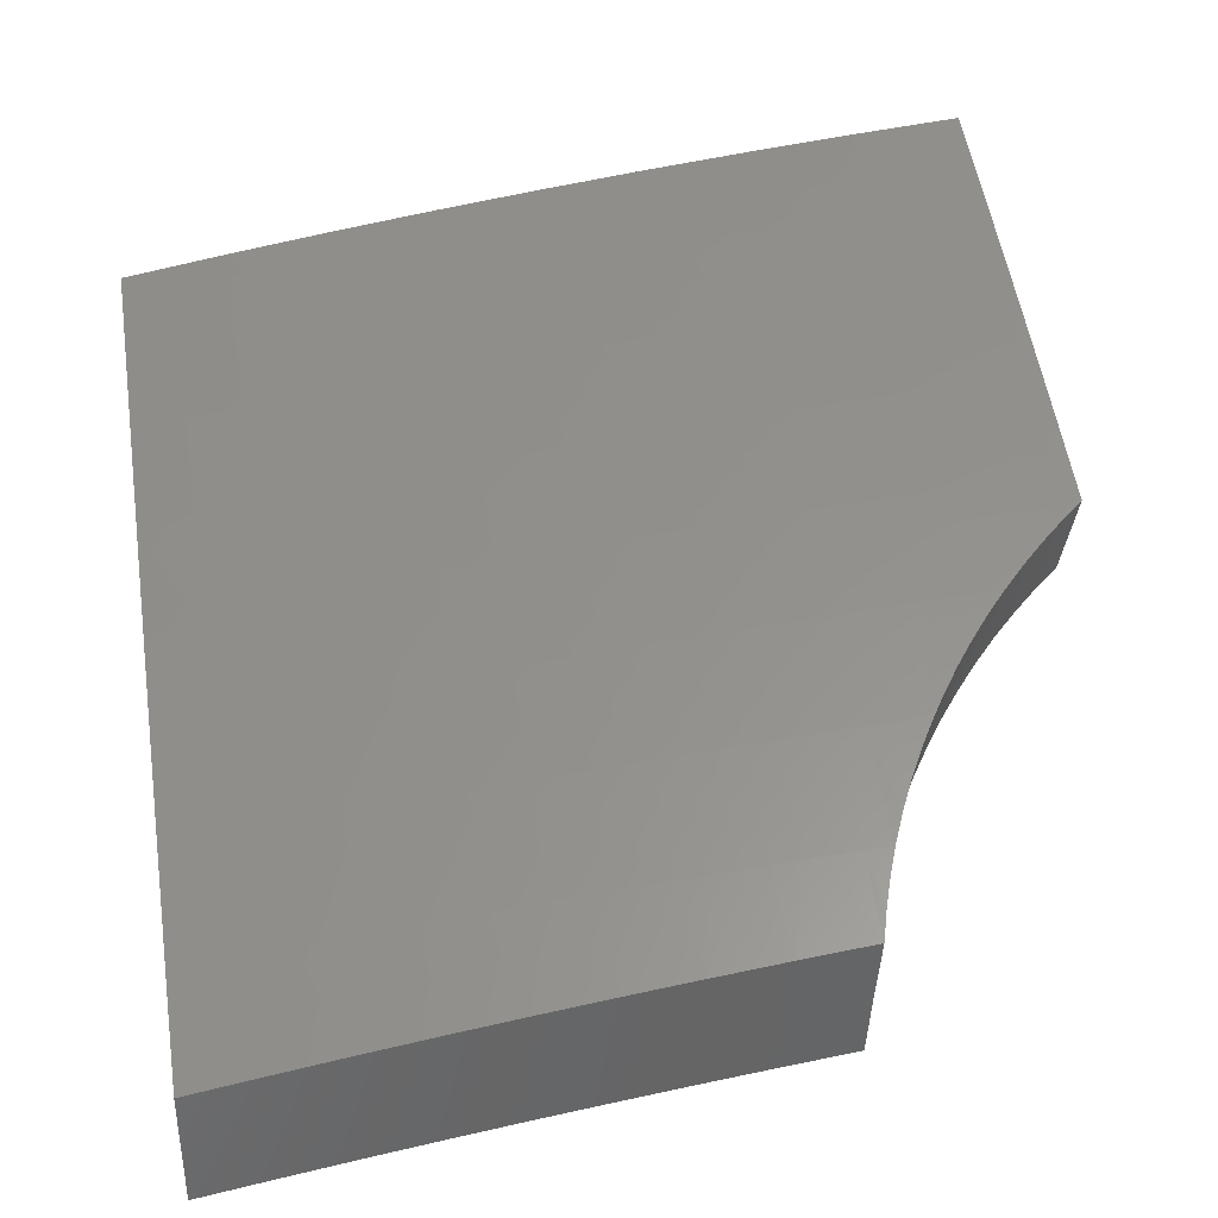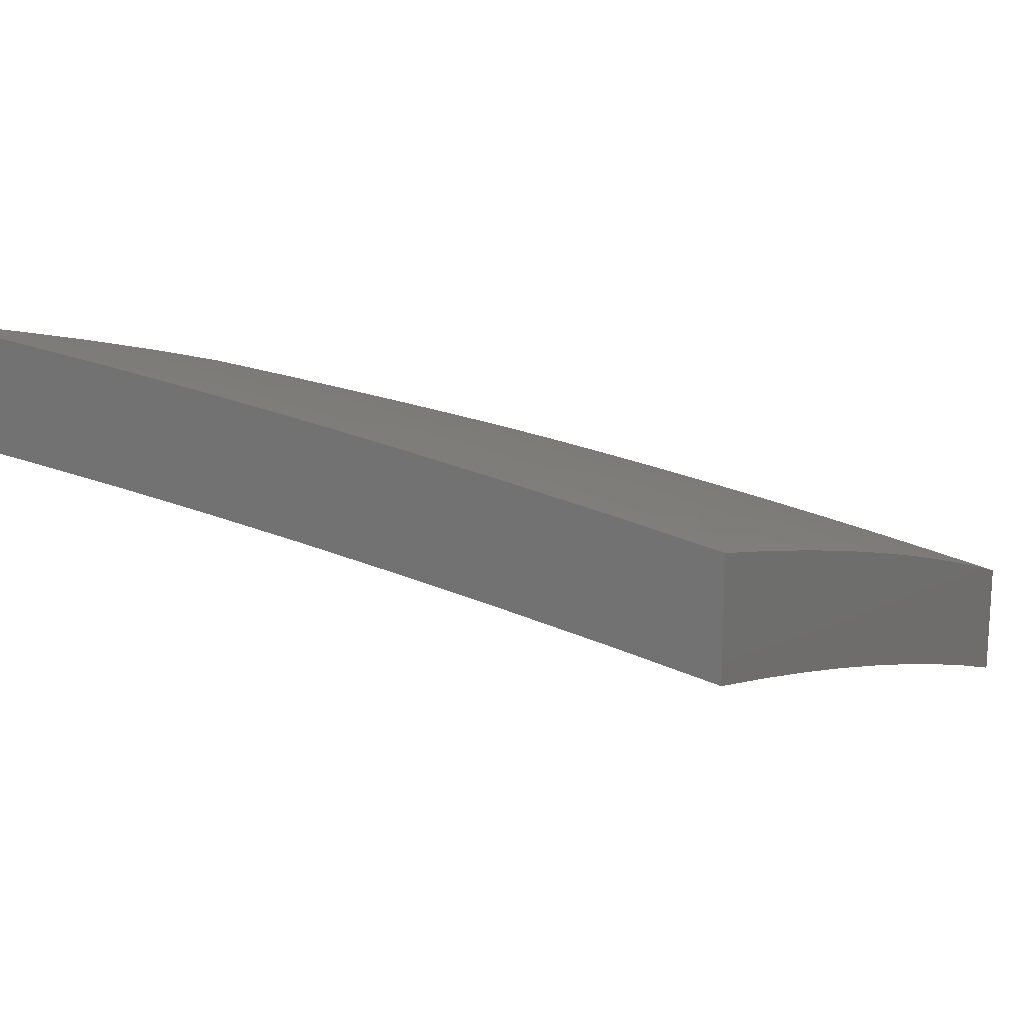
<metadata>
{"format":"stl","ext":"stl","renderer":"f3d","projection":"perspective","resolution":1024,"background":"white","views":[{"elev":37.2,"azim":81.0,"up":"+Y"},{"elev":17.6,"azim":-62.4,"up":"+Y"}]}
</metadata>
<code>
# stl→obj: 388 verts, 772 faces
v 3.583 10.43 1.028
v 3.562 10.44 1
v 3.523 10.45 1.031
v 3.422 10.49 1
v 3.392 10.49 1.031
v 3.282 10.53 1
v 3.261 10.53 1.031
v 3.141 10.57 1
v 3.13 10.57 1.031
v 3 10.61 1
v 3.13 10.57 1.062
v 3 10.6 1.126
v 3.129 10.57 1.093
v 3.128 10.56 1.124
v 3.26 10.53 1.093
v 3.259 10.53 1.124
v 3.391 10.49 1.093
v 3.39 10.49 1.124
v 3.521 10.45 1.093
v 3.52 10.45 1.124
v 3.628 10.41 1.081
v 3.651 10.4 1.124
v 3.652 10.4 1.106
v 3.676 10.39 1.13
v 3.65 10.4 1.155
v 3.702 10.38 1.153
v 3.729 10.37 1.175
v 3.649 10.4 1.186
v 3.778 10.35 1.217
v 3.648 10.39 1.217
v 3.777 10.35 1.248
v 3.647 10.39 1.248
v 3.776 10.34 1.279
v 3.646 10.39 1.279
v 3.775 10.34 1.31
v 3.645 10.39 1.31
v 3.774 10.34 1.342
v 3.644 10.38 1.342
v 3.773 10.33 1.373
v 3.643 10.38 1.373
v 3.771 10.33 1.404
v 3.641 10.38 1.404
v 3.77 10.33 1.435
v 3.64 10.37 1.435
v 3.769 10.32 1.466
v 3.639 10.37 1.466
v 3.767 10.32 1.498
v 3.638 10.36 1.498
v 3.766 10.32 1.529
v 3.636 10.36 1.529
v 3.765 10.31 1.56
v 3.635 10.36 1.56
v 3.762 10.31 1.623
v 3.632 10.35 1.623
v 3.759 10.3 1.686
v 3.629 10.34 1.686
v 3.756 10.29 1.748
v 3.627 10.33 1.748
v 3.753 10.28 1.811
v 3.623 10.32 1.811
v 3.75 10.27 1.874
v 3.62 10.32 1.874
v 3.746 10.26 1.937
v 3.617 10.31 1.937
v 3.629 10.29 2
v 3.504 10.33 2
v 3.488 10.35 1.937
v 3.379 10.37 2
v 3.358 10.39 1.937
v 3.253 10.41 2
v 3.229 10.43 1.937
v 3.127 10.45 2
v 3.099 10.47 1.937
v 3 10.48 2
v 3 10.5 1.876
v 3.102 10.48 1.874
v 3.104 10.49 1.811
v 3.234 10.45 1.811
v 3.237 10.46 1.748
v 3.367 10.42 1.748
v 3.37 10.43 1.686
v 3.5 10.38 1.686
v 3.502 10.39 1.623
v 3 10.59 1.251
v 3.126 10.56 1.186
v 3.127 10.56 1.155
v 3 10.57 1.376
v 3.123 10.55 1.31
v 3.124 10.55 1.279
v 3.125 10.55 1.248
v 3.255 10.52 1.248
v 3.256 10.52 1.217
v 3.387 10.48 1.217
v 3.388 10.48 1.186
v 3.519 10.44 1.186
v 3.519 10.44 1.155
v 3 10.56 1.501
v 3.119 10.53 1.435
v 3.12 10.54 1.404
v 3.121 10.54 1.373
v 3.251 10.5 1.373
v 3.252 10.51 1.342
v 3.383 10.47 1.342
v 3.384 10.47 1.31
v 3.514 10.43 1.31
v 3.515 10.43 1.279
v 3 10.54 1.626
v 3.114 10.52 1.56
v 3.115 10.52 1.529
v 3.117 10.53 1.498
v 3.247 10.49 1.498
v 3.248 10.49 1.466
v 3.378 10.45 1.466
v 3.38 10.46 1.435
v 3.51 10.41 1.435
v 3.511 10.42 1.404
v 3 10.52 1.751
v 3.11 10.5 1.686
v 3.112 10.51 1.623
v 3.245 10.48 1.56
v 3.246 10.48 1.529
v 3.376 10.45 1.529
v 3.377 10.45 1.498
v 3.508 10.41 1.498
v 3.509 10.41 1.466
v 3.107 10.49 1.748
v 3.24 10.46 1.686
v 3.242 10.47 1.623
v 3.372 10.43 1.623
v 3.375 10.44 1.56
v 3.505 10.4 1.56
v 3.506 10.4 1.529
v 3.753 10.25 2
v 3.875 10.22 1.937
v 3.879 10.23 1.874
v 4 10.17 1.914
v 4 10.19 1.828
v 3.877 10.2 2
v 4 10.16 2
v 3.882 10.23 1.811
v 4 10.2 1.742
v 3.885 10.24 1.748
v 3.888 10.25 1.686
v 4 10.21 1.656
v 3.891 10.26 1.623
v 4 10.23 1.57
v 3.894 10.27 1.56
v 3.896 10.27 1.529
v 4 10.24 1.483
v 3.897 10.27 1.498
v 3.899 10.28 1.466
v 3.9 10.28 1.435
v 4 10.25 1.397
v 3.901 10.28 1.404
v 3.902 10.29 1.373
v 3.904 10.29 1.342
v 4 10.26 1.31
v 3.905 10.29 1.31
v 3.968 10.27 1.301
v 3.936 10.29 1.29
v 3.906 10.3 1.279
v 3.904 10.3 1.278
v 3.873 10.31 1.264
v 3.843 10.32 1.249
v 3.813 10.34 1.232
v 3.784 10.35 1.214
v 3.756 10.36 1.195
v 3.605 10.42 1.055
v 3.522 10.45 1.062
v 3.391 10.49 1.062
v 3.261 10.53 1.062
v 3.389 10.48 1.155
v 3.258 10.52 1.155
v 3.518 10.44 1.217
v 3.517 10.43 1.248
v 3.386 10.48 1.248
v 3.385 10.47 1.279
v 3.253 10.51 1.31
v 3.122 10.54 1.342
v 3.513 10.42 1.342
v 3.512 10.42 1.373
v 3.382 10.46 1.373
v 3.381 10.46 1.404
v 3.249 10.5 1.435
v 3.118 10.53 1.466
v 3.497 10.38 1.748
v 3.494 10.37 1.811
v 3.364 10.41 1.811
v 3.491 10.36 1.874
v 3.361 10.4 1.874
v 3.232 10.44 1.874
v 3.257 10.52 1.186
v 3.125 10.56 1.217
v 3.254 10.51 1.279
v 3.25 10.5 1.404
v 3.51 10.32 1
v 3.533 10.31 1.031
v 3.558 10.3 1.06
v 3.583 10.29 1.088
v 3.61 10.27 1.116
v 3.638 10.26 1.141
v 3.666 10.25 1.166
v 3.696 10.24 1.189
v 3.727 10.22 1.21
v 3.758 10.21 1.23
v 3.791 10.2 1.248
v 3.824 10.18 1.265
v 3.858 10.17 1.28
v 3.893 10.16 1.293
v 3.928 10.14 1.305
v 3.964 10.13 1.314
v 4 10.19 1.316
v 4 10.11 1.322
v 3.128 10.43 1
v 3.13 10.43 1.031
v 3 10.47 1
v 3.13 10.43 1.062
v 3 10.46 1.126
v 3.129 10.43 1.093
v 3.128 10.42 1.124
v 3.259 10.39 1.124
v 3.258 10.38 1.155
v 3.389 10.34 1.155
v 3.388 10.34 1.186
v 3.519 10.3 1.186
v 3.518 10.29 1.217
v 3.649 10.25 1.217
v 3.648 10.25 1.248
v 3.778 10.2 1.248
v 3.256 10.4 1
v 3.262 10.39 1.031
v 3.261 10.39 1.062
v 3.392 10.35 1.062
v 3.391 10.35 1.093
v 3.522 10.31 1.093
v 3.521 10.3 1.124
v 3.383 10.36 1
v 3.393 10.35 1.031
v 3.523 10.31 1.062
v 3.524 10.31 1.031
v 3.651 10.26 1.155
v 3.52 10.3 1.155
v 3.39 10.34 1.124
v 3.26 10.39 1.093
v 3.65 10.25 1.186
v 3.777 10.2 1.279
v 3.776 10.2 1.31
v 3.906 10.15 1.31
v 3.904 10.15 1.342
v 4 10.1 1.407
v 4 10.09 1.492
v 3.9 10.14 1.435
v 3.902 10.14 1.404
v 3.903 10.14 1.373
v 3.773 10.19 1.373
v 3.774 10.19 1.342
v 3.644 10.24 1.342
v 3.645 10.24 1.31
v 3.515 10.29 1.31
v 3.516 10.29 1.279
v 3.385 10.33 1.279
v 3.386 10.33 1.248
v 3.256 10.37 1.248
v 3.256 10.38 1.217
v 3.126 10.41 1.217
v 3.126 10.42 1.186
v 3 10.45 1.251
v 4 10.08 1.577
v 3.896 10.13 1.529
v 3.898 10.13 1.498
v 3.899 10.13 1.466
v 3.769 10.18 1.466
v 3.771 10.18 1.435
v 3.641 10.23 1.435
v 3.642 10.23 1.404
v 3.511 10.28 1.404
v 3.513 10.28 1.373
v 3.382 10.32 1.373
v 3.383 10.32 1.342
v 3.252 10.36 1.342
v 3.254 10.37 1.31
v 3.123 10.41 1.31
v 3.124 10.41 1.279
v 3.125 10.41 1.248
v 4 10.07 1.662
v 3.892 10.11 1.623
v 3.895 10.12 1.56
v 3.767 10.17 1.529
v 3.768 10.18 1.498
v 3.638 10.22 1.498
v 3.639 10.22 1.466
v 3.509 10.27 1.466
v 3.51 10.27 1.435
v 3.38 10.31 1.435
v 3.381 10.32 1.404
v 3.25 10.36 1.404
v 3.251 10.36 1.373
v 3.121 10.4 1.373
v 3.122 10.4 1.342
v 3 10.43 1.376
v 3.889 10.11 1.686
v 4 10.06 1.746
v 3.886 10.1 1.748
v 3.882 10.09 1.811
v 3.756 10.14 1.748
v 3.753 10.14 1.811
v 3.627 10.19 1.748
v 3.623 10.18 1.811
v 3.497 10.23 1.748
v 3.494 10.22 1.811
v 3.367 10.27 1.748
v 3.364 10.27 1.811
v 3.237 10.31 1.748
v 3.234 10.31 1.811
v 3.107 10.35 1.748
v 3.104 10.34 1.811
v 3 10.38 1.751
v 3 10.36 1.876
v 3.101 10.33 1.874
v 3.098 10.32 1.937
v 3.228 10.29 1.937
v 3.127 10.31 2
v 3.253 10.27 2
v 3.358 10.25 1.937
v 3.379 10.23 2
v 3.487 10.21 1.937
v 3.504 10.19 2
v 3.617 10.16 1.937
v 3.629 10.15 2
v 3.746 10.12 1.937
v 3.753 10.1 2
v 3.875 10.07 1.937
v 3.877 10.06 2
v 4 10.01 2
v 4 10.03 1.916
v 3.879 10.08 1.874
v 4 10.04 1.831
v 3 10.34 2
v 3.109 10.36 1.686
v 3 10.4 1.626
v 3.112 10.37 1.623
v 3.114 10.38 1.56
v 3.242 10.33 1.623
v 3.245 10.34 1.56
v 3.372 10.29 1.623
v 3.375 10.3 1.56
v 3.503 10.25 1.623
v 3.505 10.26 1.56
v 3.633 10.21 1.623
v 3.635 10.21 1.56
v 3.762 10.16 1.623
v 3.765 10.17 1.56
v 3 10.42 1.501
v 3.115 10.38 1.529
v 3.246 10.34 1.529
v 3.376 10.3 1.529
v 3.507 10.26 1.529
v 3.637 10.22 1.529
v 3.119 10.39 1.435
v 3.118 10.39 1.466
v 3.116 10.38 1.498
v 3.247 10.35 1.498
v 3.127 10.42 1.155
v 3.257 10.38 1.186
v 3.255 10.37 1.279
v 3.12 10.4 1.404
v 3.249 10.35 1.435
v 3.248 10.35 1.466
v 3.379 10.31 1.466
v 3.24 10.32 1.686
v 3.37 10.28 1.686
v 3.5 10.24 1.686
v 3.63 10.2 1.686
v 3.759 10.15 1.686
v 3.231 10.3 1.874
v 3.361 10.26 1.874
v 3.491 10.21 1.874
v 3.62 10.17 1.874
v 3.75 10.13 1.874
v 3.387 10.34 1.217
v 3.517 10.29 1.248
v 3.646 10.24 1.279
v 3.384 10.33 1.31
v 3.514 10.28 1.342
v 3.643 10.24 1.373
v 3.772 10.19 1.404
v 3.377 10.31 1.498
v 3.508 10.26 1.498
f 1 2 3
f 3 2 4
f 3 4 5
f 5 4 6
f 5 6 7
f 7 6 8
f 7 8 9
f 9 8 10
f 9 10 11
f 11 10 12
f 11 12 13
f 13 12 14
f 13 14 15
f 15 14 16
f 15 16 17
f 17 16 18
f 17 18 19
f 19 18 20
f 19 20 21
f 21 20 22
f 21 22 23
f 23 22 24
f 24 22 25
f 24 25 26
f 26 25 27
f 27 25 28
f 27 28 29
f 29 28 30
f 29 30 31
f 31 30 32
f 31 32 33
f 33 32 34
f 33 34 35
f 35 34 36
f 35 36 37
f 37 36 38
f 37 38 39
f 39 38 40
f 39 40 41
f 41 40 42
f 41 42 43
f 43 42 44
f 43 44 45
f 45 44 46
f 45 46 47
f 47 46 48
f 47 48 49
f 49 48 50
f 49 50 51
f 51 50 52
f 51 52 53
f 53 52 54
f 53 54 55
f 55 54 56
f 55 56 57
f 57 56 58
f 57 58 59
f 59 58 60
f 59 60 61
f 61 60 62
f 61 62 63
f 63 62 64
f 63 64 65
f 65 64 66
f 66 64 67
f 66 67 68
f 68 67 69
f 68 69 70
f 70 69 71
f 70 71 72
f 72 71 73
f 72 73 74
f 74 73 75
f 75 73 76
f 75 76 77
f 77 76 78
f 77 78 79
f 79 78 80
f 79 80 81
f 81 80 82
f 81 82 83
f 83 82 56
f 83 56 54
f 84 85 12
f 12 85 86
f 12 86 14
f 14 86 16
f 87 88 84
f 84 88 89
f 84 89 90
f 90 89 91
f 90 91 92
f 92 91 93
f 92 93 94
f 94 93 95
f 94 95 96
f 96 95 28
f 96 28 25
f 97 98 87
f 87 98 99
f 87 99 100
f 100 99 101
f 100 101 102
f 102 101 103
f 102 103 104
f 104 103 105
f 104 105 106
f 106 105 36
f 106 36 34
f 107 108 97
f 97 108 109
f 97 109 110
f 110 109 111
f 110 111 112
f 112 111 113
f 112 113 114
f 114 113 115
f 114 115 116
f 116 115 44
f 116 44 42
f 117 118 107
f 107 118 119
f 107 119 108
f 108 119 120
f 108 120 121
f 121 120 122
f 121 122 123
f 123 122 124
f 123 124 125
f 125 124 48
f 125 48 46
f 75 77 117
f 117 77 126
f 117 126 118
f 118 126 127
f 118 127 128
f 128 127 129
f 128 129 130
f 130 129 131
f 130 131 132
f 132 131 52
f 132 52 50
f 65 133 63
f 63 133 134
f 63 134 135
f 135 134 136
f 135 136 137
f 133 138 134
f 134 138 139
f 134 139 136
f 135 137 140
f 140 137 141
f 140 141 142
f 142 141 143
f 142 143 57
f 57 143 55
f 141 144 143
f 143 144 145
f 143 145 55
f 55 145 53
f 144 146 145
f 145 146 147
f 145 147 53
f 53 147 51
f 147 146 148
f 148 146 149
f 148 149 150
f 150 149 151
f 150 151 47
f 47 151 45
f 151 149 152
f 152 149 153
f 152 153 154
f 154 153 155
f 154 155 41
f 41 155 39
f 155 153 156
f 156 153 157
f 156 157 158
f 158 157 159
f 158 159 160
f 158 160 161
f 161 160 162
f 161 162 163
f 161 163 33
f 33 163 164
f 33 164 165
f 33 165 31
f 31 165 166
f 31 166 29
f 29 166 167
f 29 167 27
f 21 168 19
f 19 168 169
f 19 169 17
f 17 169 170
f 17 170 15
f 15 170 171
f 15 171 13
f 13 171 11
f 168 1 169
f 169 1 3
f 169 3 170
f 170 3 5
f 170 5 171
f 171 5 7
f 171 7 11
f 11 7 9
f 22 20 25
f 25 20 96
f 30 28 95
f 96 20 172
f 172 20 18
f 172 18 173
f 173 18 16
f 173 16 86
f 32 30 174
f 174 30 95
f 174 95 93
f 34 32 175
f 175 32 174
f 175 174 176
f 176 174 93
f 176 93 91
f 34 175 106
f 106 175 177
f 106 177 104
f 104 177 178
f 104 178 102
f 102 178 179
f 102 179 100
f 100 179 87
f 177 175 176
f 38 36 105
f 40 38 180
f 180 38 105
f 180 105 103
f 42 40 181
f 181 40 180
f 181 180 182
f 182 180 103
f 182 103 101
f 42 181 116
f 116 181 183
f 116 183 114
f 114 183 184
f 114 184 112
f 112 184 185
f 112 185 110
f 110 185 97
f 183 181 182
f 46 44 115
f 46 115 125
f 125 115 113
f 125 113 123
f 123 113 111
f 123 111 121
f 121 111 109
f 121 109 108
f 50 48 124
f 50 124 132
f 132 124 122
f 132 122 130
f 130 122 120
f 130 120 128
f 128 120 119
f 128 119 118
f 54 52 131
f 54 131 83
f 83 131 129
f 83 129 81
f 81 129 127
f 81 127 79
f 79 127 126
f 79 126 77
f 58 56 82
f 60 58 186
f 186 58 82
f 186 82 80
f 62 60 187
f 187 60 186
f 187 186 188
f 188 186 80
f 188 80 78
f 64 62 189
f 189 62 187
f 189 187 190
f 190 187 188
f 190 188 191
f 191 188 78
f 191 78 76
f 69 67 189
f 189 67 64
f 69 189 190
f 96 172 94
f 94 172 192
f 94 192 92
f 92 192 193
f 92 193 90
f 90 193 84
f 192 172 173
f 177 176 194
f 194 176 91
f 194 91 89
f 183 182 195
f 195 182 101
f 195 101 99
f 71 69 190
f 71 190 191
f 86 85 173
f 173 85 192
f 177 194 178
f 178 194 88
f 178 88 179
f 179 88 87
f 88 194 89
f 183 195 184
f 184 195 98
f 184 98 185
f 185 98 97
f 98 195 99
f 73 71 191
f 73 191 76
f 84 193 85
f 85 193 192
f 63 135 61
f 61 135 140
f 61 140 59
f 59 140 142
f 59 142 57
f 150 47 49
f 147 148 51
f 51 148 49
f 148 150 49
f 154 41 43
f 151 152 45
f 45 152 43
f 152 154 43
f 155 156 39
f 39 156 37
f 161 33 35
f 156 158 37
f 37 158 35
f 158 161 35
f 2 1 196
f 196 1 197
f 197 1 168
f 197 168 198
f 198 168 21
f 198 21 199
f 199 21 23
f 199 23 200
f 200 23 24
f 200 24 201
f 201 24 26
f 201 26 202
f 202 26 27
f 202 27 203
f 203 27 167
f 203 167 204
f 204 167 166
f 204 166 205
f 205 166 165
f 205 165 206
f 206 165 164
f 206 164 163
f 206 163 207
f 207 163 162
f 207 162 208
f 208 162 160
f 208 160 209
f 209 160 159
f 209 159 210
f 210 159 157
f 210 157 211
f 211 157 212
f 211 212 213
f 214 215 216
f 216 215 217
f 216 217 218
f 218 217 219
f 218 219 220
f 220 219 221
f 220 221 222
f 222 221 223
f 222 223 224
f 224 223 225
f 224 225 226
f 226 225 227
f 226 227 228
f 228 227 205
f 228 205 229
f 229 205 206
f 229 206 207
f 214 230 215
f 215 230 231
f 215 231 232
f 232 231 233
f 232 233 234
f 234 233 235
f 234 235 236
f 236 235 200
f 236 200 201
f 230 237 231
f 231 237 238
f 231 238 233
f 233 238 239
f 233 239 235
f 235 239 199
f 235 199 200
f 237 196 238
f 238 196 240
f 238 240 239
f 239 240 198
f 239 198 199
f 196 197 240
f 240 197 198
f 202 241 201
f 201 241 242
f 201 242 236
f 236 242 243
f 236 243 234
f 234 243 244
f 234 244 232
f 232 244 217
f 232 217 215
f 241 202 245
f 245 202 203
f 245 203 227
f 227 203 204
f 227 204 205
f 229 207 246
f 246 207 208
f 246 208 247
f 247 208 248
f 247 248 249
f 249 248 211
f 249 211 250
f 250 211 213
f 208 209 248
f 248 209 210
f 248 210 211
f 251 252 250
f 250 252 253
f 250 253 254
f 254 253 255
f 254 255 256
f 256 255 257
f 256 257 258
f 258 257 259
f 258 259 260
f 260 259 261
f 260 261 262
f 262 261 263
f 262 263 264
f 264 263 265
f 264 265 266
f 266 265 267
f 266 267 218
f 268 269 251
f 251 269 270
f 251 270 271
f 271 270 272
f 271 272 273
f 273 272 274
f 273 274 275
f 275 274 276
f 275 276 277
f 277 276 278
f 277 278 279
f 279 278 280
f 279 280 281
f 281 280 282
f 281 282 283
f 283 282 267
f 283 267 284
f 284 267 265
f 284 265 263
f 285 286 268
f 268 286 287
f 268 287 269
f 269 287 288
f 269 288 289
f 289 288 290
f 289 290 291
f 291 290 292
f 291 292 293
f 293 292 294
f 293 294 295
f 295 294 296
f 295 296 297
f 297 296 298
f 297 298 299
f 299 298 300
f 299 300 282
f 282 300 267
f 286 285 301
f 301 285 302
f 301 302 303
f 303 302 304
f 303 304 305
f 305 304 306
f 305 306 307
f 307 306 308
f 307 308 309
f 309 308 310
f 309 310 311
f 311 310 312
f 311 312 313
f 313 312 314
f 313 314 315
f 315 314 316
f 315 316 317
f 317 316 318
f 318 316 319
f 318 319 320
f 320 319 321
f 320 321 322
f 322 321 323
f 323 321 324
f 323 324 325
f 325 324 326
f 325 326 327
f 327 326 328
f 327 328 329
f 329 328 330
f 329 330 331
f 331 330 332
f 331 332 333
f 333 332 334
f 334 332 335
f 335 332 336
f 335 336 337
f 337 336 304
f 337 304 302
f 322 338 320
f 320 338 318
f 315 317 339
f 339 317 340
f 339 340 341
f 341 340 342
f 341 342 343
f 343 342 344
f 343 344 345
f 345 344 346
f 345 346 347
f 347 346 348
f 347 348 349
f 349 348 350
f 349 350 351
f 351 350 352
f 351 352 286
f 286 352 287
f 340 353 342
f 342 353 354
f 342 354 344
f 344 354 355
f 344 355 346
f 346 355 356
f 346 356 348
f 348 356 357
f 348 357 350
f 350 357 358
f 350 358 352
f 352 358 288
f 352 288 287
f 300 359 353
f 353 359 360
f 353 360 361
f 361 360 362
f 361 362 355
f 355 362 356
f 221 219 244
f 244 219 217
f 266 218 363
f 363 218 220
f 363 220 222
f 266 363 364
f 364 363 222
f 364 222 224
f 283 284 365
f 365 284 263
f 365 263 261
f 297 299 280
f 280 299 282
f 359 300 366
f 366 300 298
f 366 298 296
f 359 366 367
f 367 366 296
f 367 296 294
f 354 353 361
f 360 359 368
f 368 359 367
f 368 367 369
f 369 367 294
f 369 294 292
f 355 354 361
f 313 315 339
f 339 341 370
f 370 341 343
f 370 343 371
f 371 343 345
f 371 345 372
f 372 345 347
f 372 347 373
f 373 347 349
f 373 349 374
f 374 349 351
f 374 351 301
f 301 351 286
f 319 316 375
f 375 316 314
f 375 314 376
f 376 314 312
f 376 312 377
f 377 312 310
f 377 310 378
f 378 310 308
f 378 308 379
f 379 308 306
f 379 306 336
f 336 306 304
f 223 221 243
f 243 221 244
f 266 364 264
f 264 364 380
f 264 380 262
f 262 380 381
f 262 381 260
f 260 381 382
f 260 382 258
f 258 382 247
f 258 247 256
f 256 247 249
f 256 249 254
f 254 249 250
f 380 364 224
f 283 365 281
f 281 365 383
f 281 383 279
f 279 383 384
f 279 384 277
f 277 384 385
f 277 385 275
f 275 385 386
f 275 386 273
f 273 386 252
f 273 252 271
f 271 252 251
f 383 365 261
f 295 297 278
f 278 297 280
f 360 368 362
f 362 368 387
f 362 387 356
f 356 387 357
f 387 368 369
f 311 313 370
f 370 313 339
f 311 370 371
f 324 321 375
f 375 321 319
f 324 375 376
f 225 223 242
f 242 223 243
f 381 380 226
f 226 380 224
f 384 383 259
f 259 383 261
f 293 295 276
f 276 295 278
f 387 369 388
f 388 369 292
f 388 292 290
f 309 311 371
f 309 371 372
f 326 324 376
f 326 376 377
f 241 245 242
f 242 245 225
f 245 227 225
f 382 381 228
f 228 381 226
f 385 384 257
f 257 384 259
f 291 293 274
f 274 293 276
f 358 357 388
f 388 357 387
f 358 388 290
f 307 309 372
f 307 372 373
f 328 326 377
f 328 377 378
f 229 246 228
f 228 246 382
f 246 247 382
f 386 385 255
f 255 385 257
f 289 291 272
f 272 291 274
f 288 358 290
f 305 307 373
f 305 373 374
f 330 328 378
f 330 378 379
f 252 386 253
f 253 386 255
f 269 289 270
f 270 289 272
f 303 305 374
f 303 374 301
f 332 330 379
f 332 379 336
f 10 8 216
f 216 8 214
f 214 8 6
f 214 6 230
f 230 6 4
f 230 4 237
f 237 4 2
f 237 2 196
f 138 331 139
f 139 331 333
f 139 333 334
f 331 138 329
f 329 138 133
f 329 133 327
f 327 133 65
f 327 65 325
f 325 65 66
f 325 66 323
f 323 66 68
f 323 68 322
f 322 68 70
f 322 70 338
f 338 70 72
f 338 72 74
f 75 317 74
f 74 317 318
f 74 318 338
f 317 75 340
f 340 75 117
f 340 117 353
f 353 117 107
f 353 107 300
f 300 107 97
f 300 97 267
f 267 97 87
f 267 87 218
f 218 87 84
f 218 84 216
f 216 84 12
f 216 12 10
f 157 153 212
f 212 153 149
f 212 149 146
f 144 251 146
f 146 251 250
f 146 250 212
f 212 250 213
f 251 144 268
f 268 144 141
f 268 141 285
f 285 141 137
f 285 137 302
f 302 137 136
f 302 136 337
f 337 136 139
f 337 139 335
f 335 139 334

</code>
